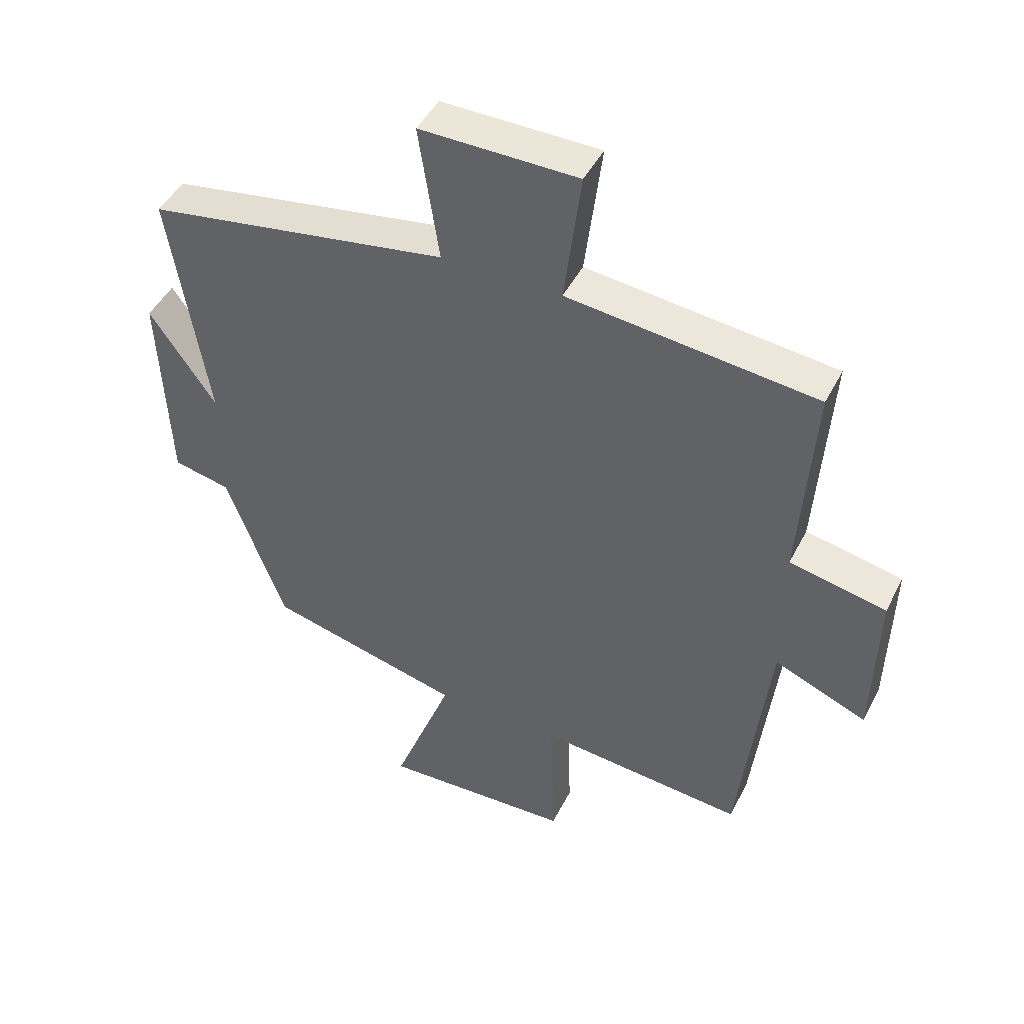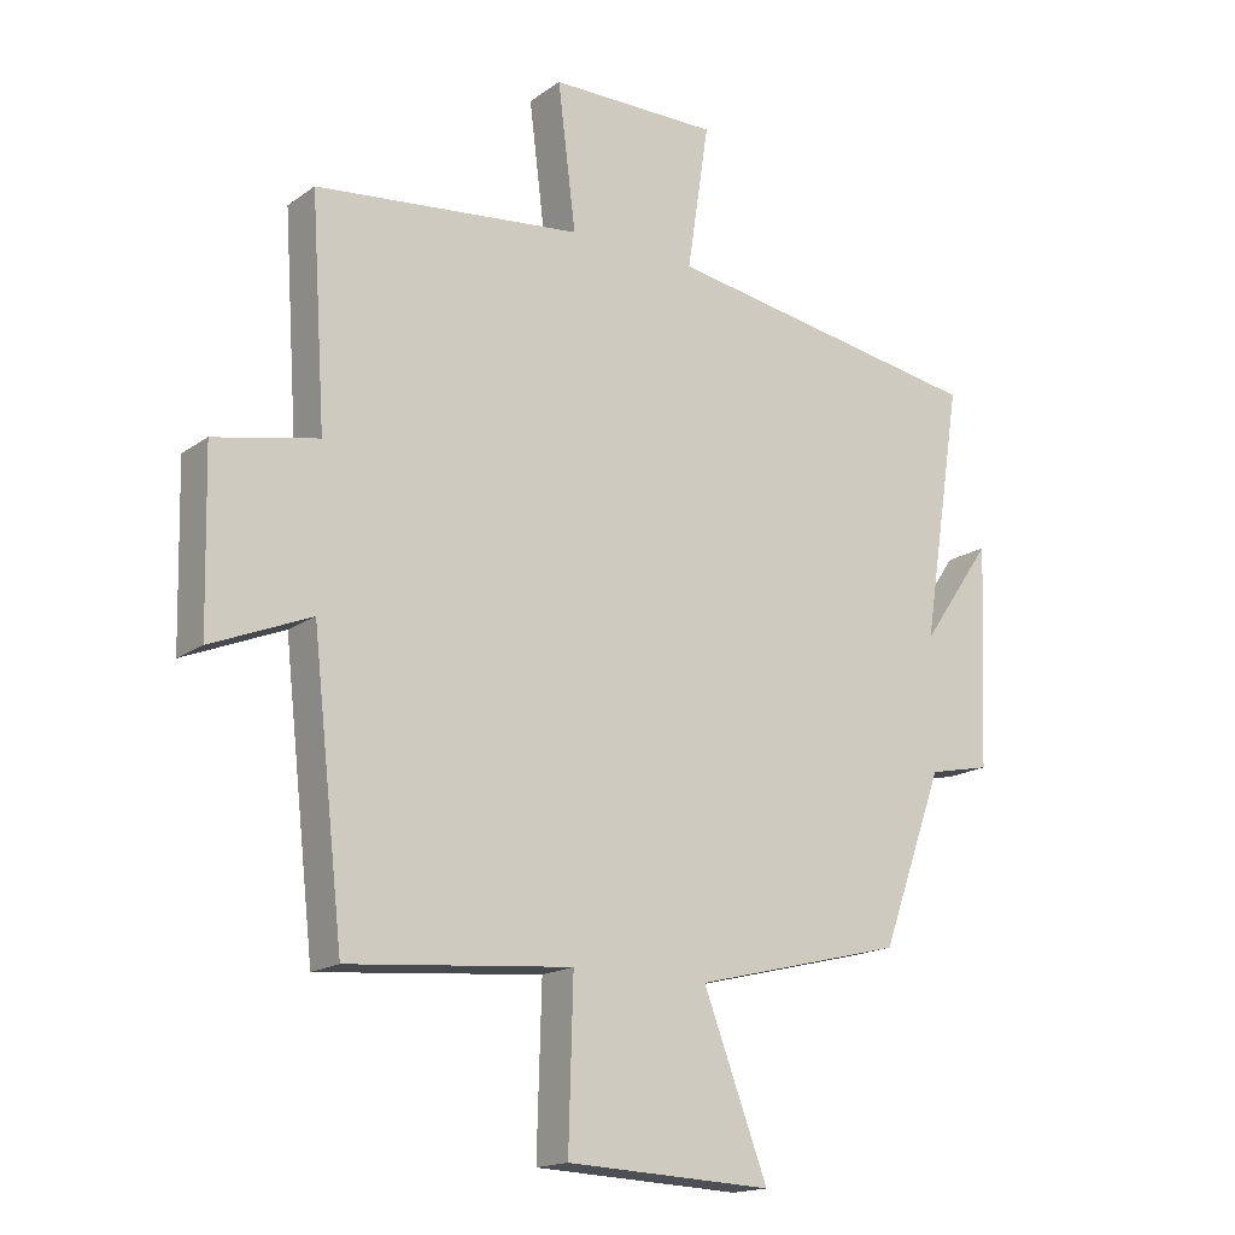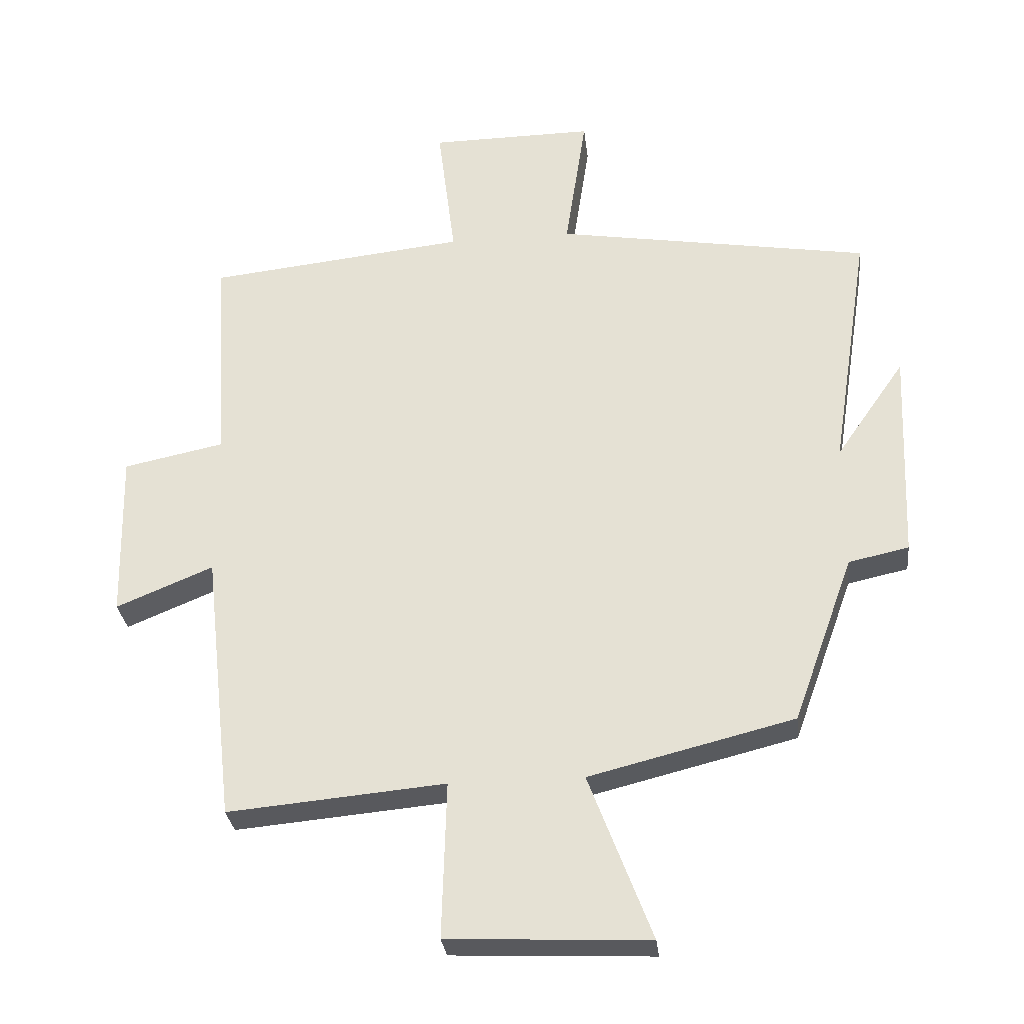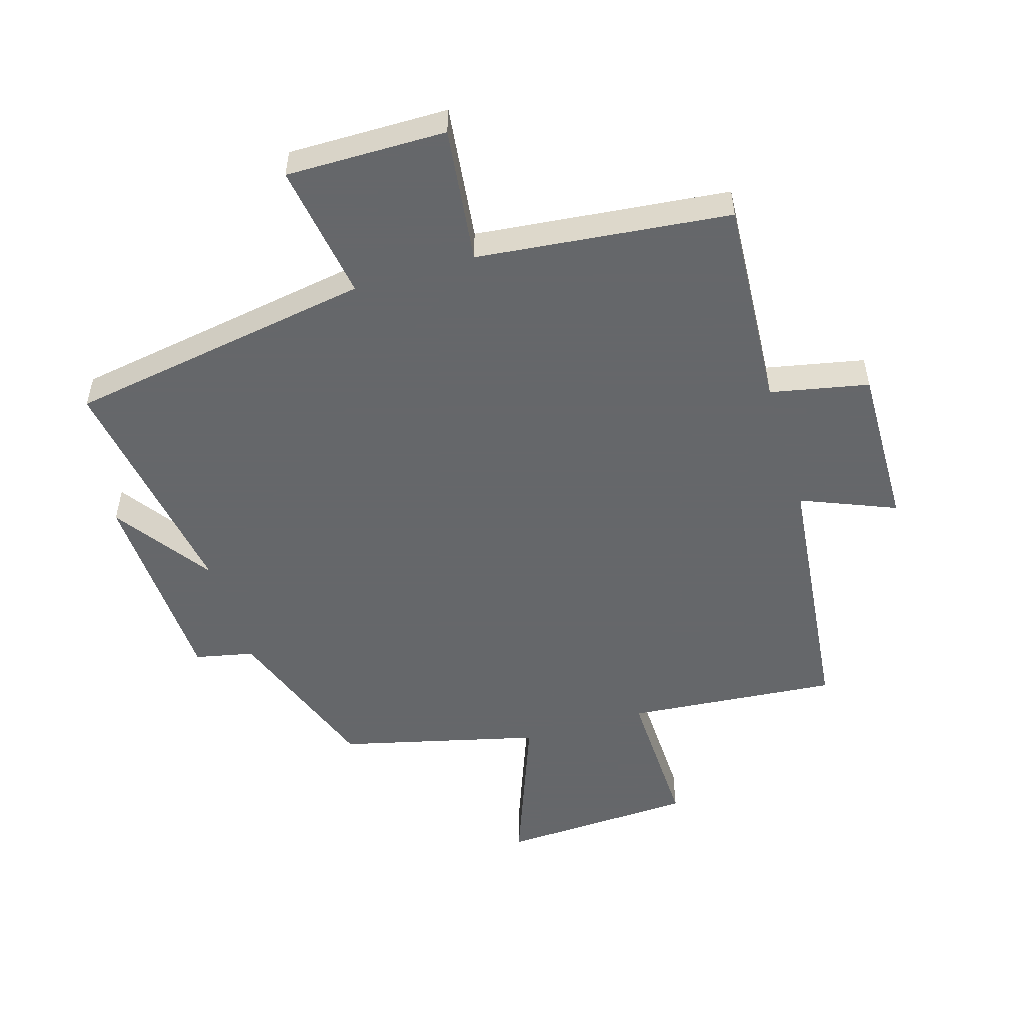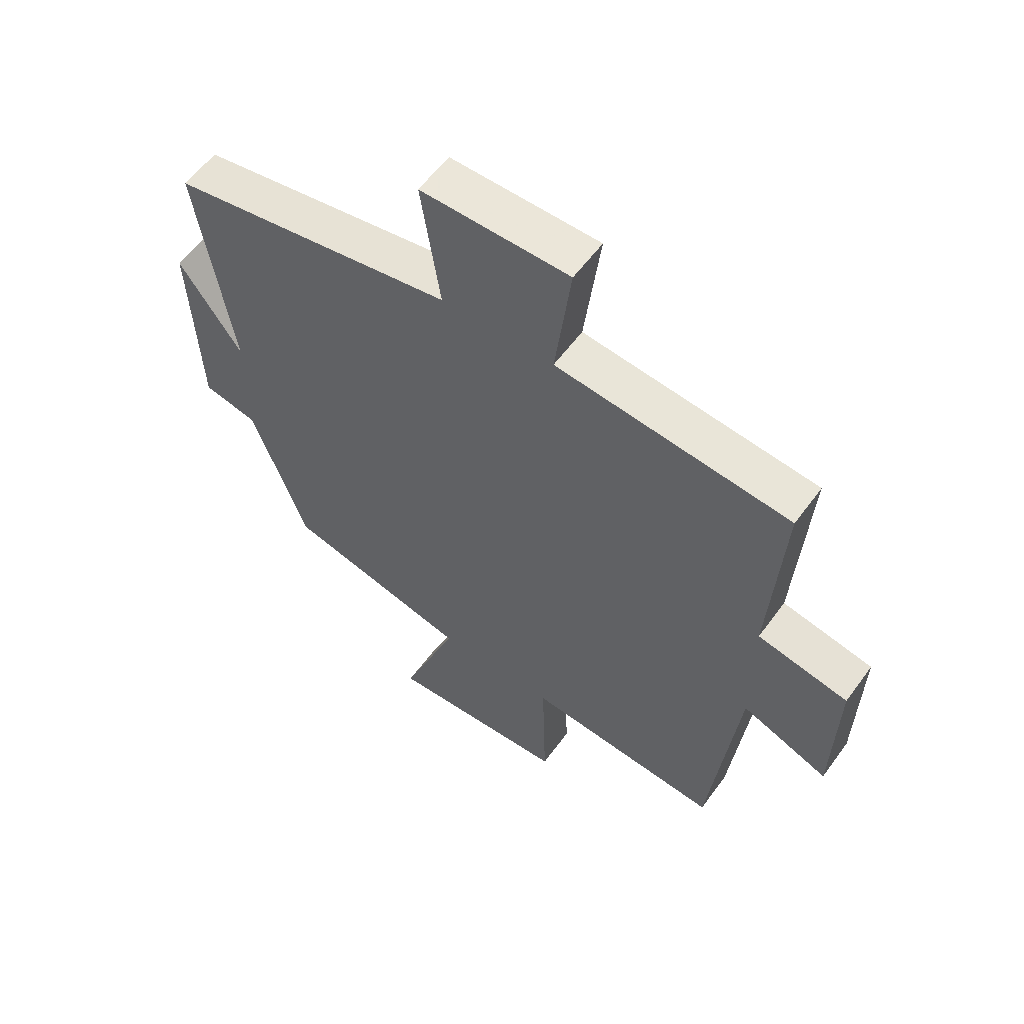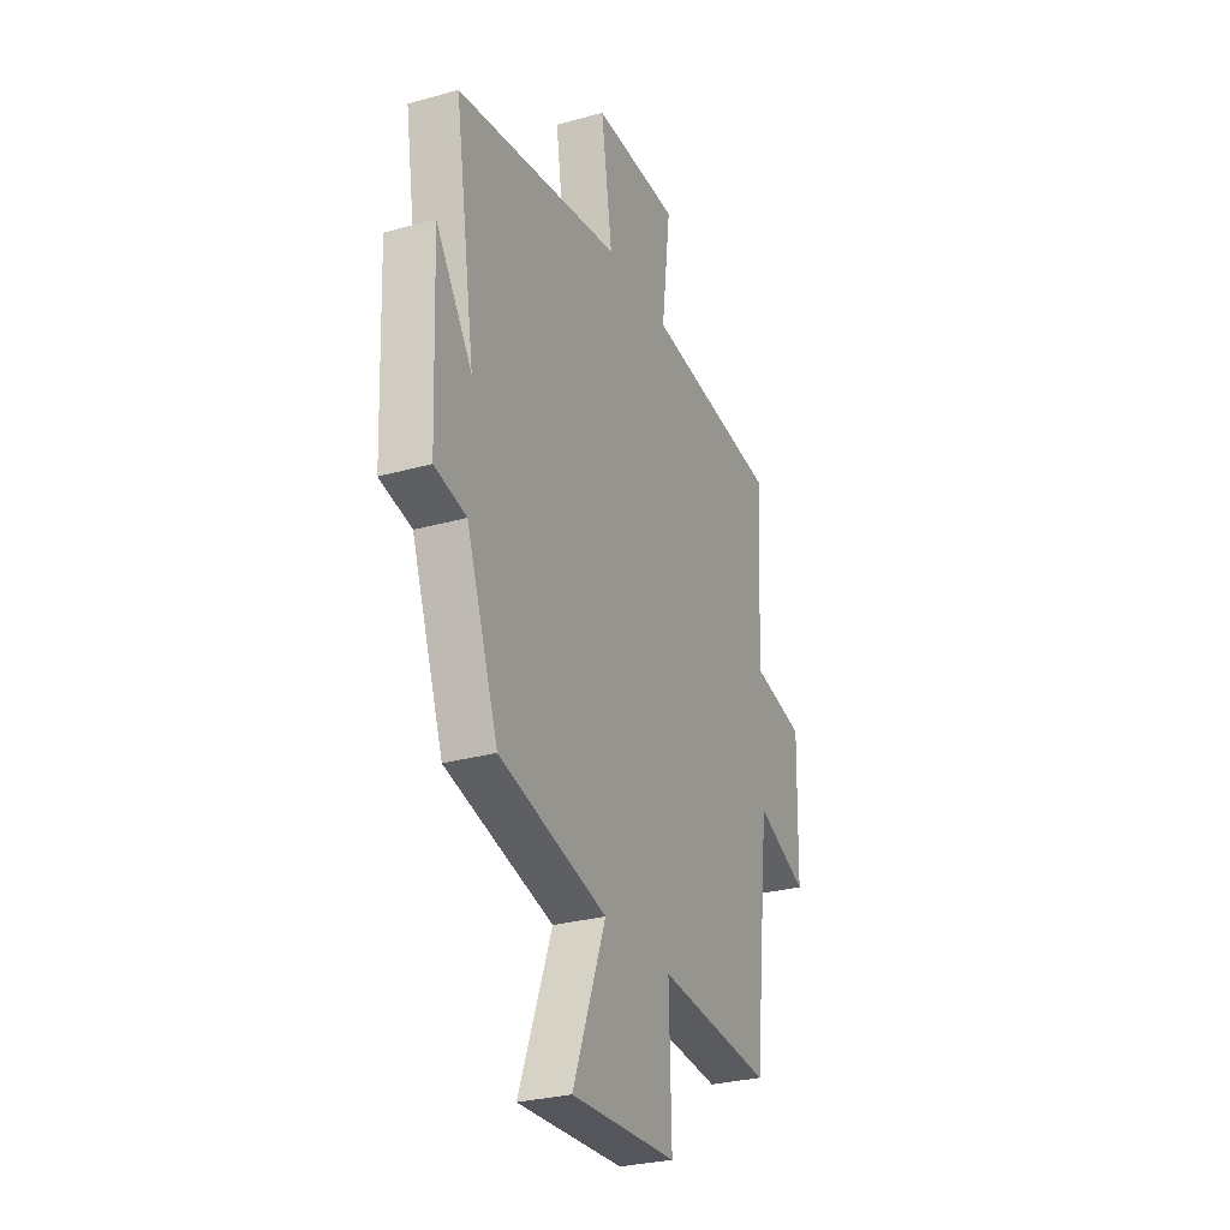
<metadata>
{"format":"obj","ext":"obj","renderer":"f3d","projection":"perspective","resolution":1024,"background":"white","views":[{"elev":46.0,"azim":25.8,"up":"+Z"},{"elev":-16.8,"azim":144.4,"up":"+Z"},{"elev":-30.1,"azim":-173.5,"up":"+Z"},{"elev":-52.0,"azim":16.9,"up":"+Y"},{"elev":57.7,"azim":35.7,"up":"+Z"},{"elev":-28.6,"azim":-67.3,"up":"+Z"}]}
</metadata>
<code>
v 0.453 0.07 -0.53
v 0.117 0.07 -0.5
v 0.124 0.07 -0.742
v -0.186 0.07 -0.756
v -0.089 0.07 -0.5
v -0.406 0.07 -0.421
v -0.5 0.07 -0.162
v -0.593 0.07 -0.142
v -0.607 0.07 0.19
v -0.5 0.07 0.036
v -0.56 0.07 0.419
v -0.073 0.07 0.5
v -0.106 0.07 0.719
v 0.148 0.07 0.717
v 0.121 0.07 0.5
v 0.522 0.07 0.457
v 0.5 0.07 0.121
v 0.656 0.07 0.089
v 0.65 0.07 -0.171
v 0.5 0.07 -0.109
v 0.453 0 -0.53
v 0.117 0 -0.5
v 0.124 0 -0.742
v -0.186 0 -0.756
v -0.089 0 -0.5
v -0.406 0 -0.421
v -0.5 0 -0.162
v -0.593 0 -0.142
v -0.607 0 0.19
v -0.5 0 0.036
v -0.56 0 0.419
v -0.073 0 0.5
v -0.106 0 0.719
v 0.148 0 0.717
v 0.121 0 0.5
v 0.522 0 0.457
v 0.5 0 0.121
v 0.656 0 0.089
v 0.65 0 -0.171
v 0.5 0 -0.109
f 17 18 19 20
f 17 20 1 2
f 15 16 17 2
f 12 13 14 15
f 10 11 12 15
f 10 15 2
f 7 8 9 10
f 5 6 7 10
f 5 10 2 3
f 3 4 5
f 40 39 38 37
f 22 21 40 37
f 22 37 36 35
f 35 34 33 32
f 35 32 31 30
f 22 35 30
f 30 29 28 27
f 30 27 26 25
f 23 22 30 25
f 25 24 23
f 1 21 22 2
f 2 22 23 3
f 3 23 24 4
f 4 24 25 5
f 5 25 26 6
f 6 26 27 7
f 7 27 28 8
f 8 28 29 9
f 9 29 30 10
f 10 30 31 11
f 11 31 32 12
f 12 32 33 13
f 13 33 34 14
f 14 34 35 15
f 15 35 36 16
f 16 36 37 17
f 17 37 38 18
f 18 38 39 19
f 19 39 40 20
f 20 40 21 1

</code>
